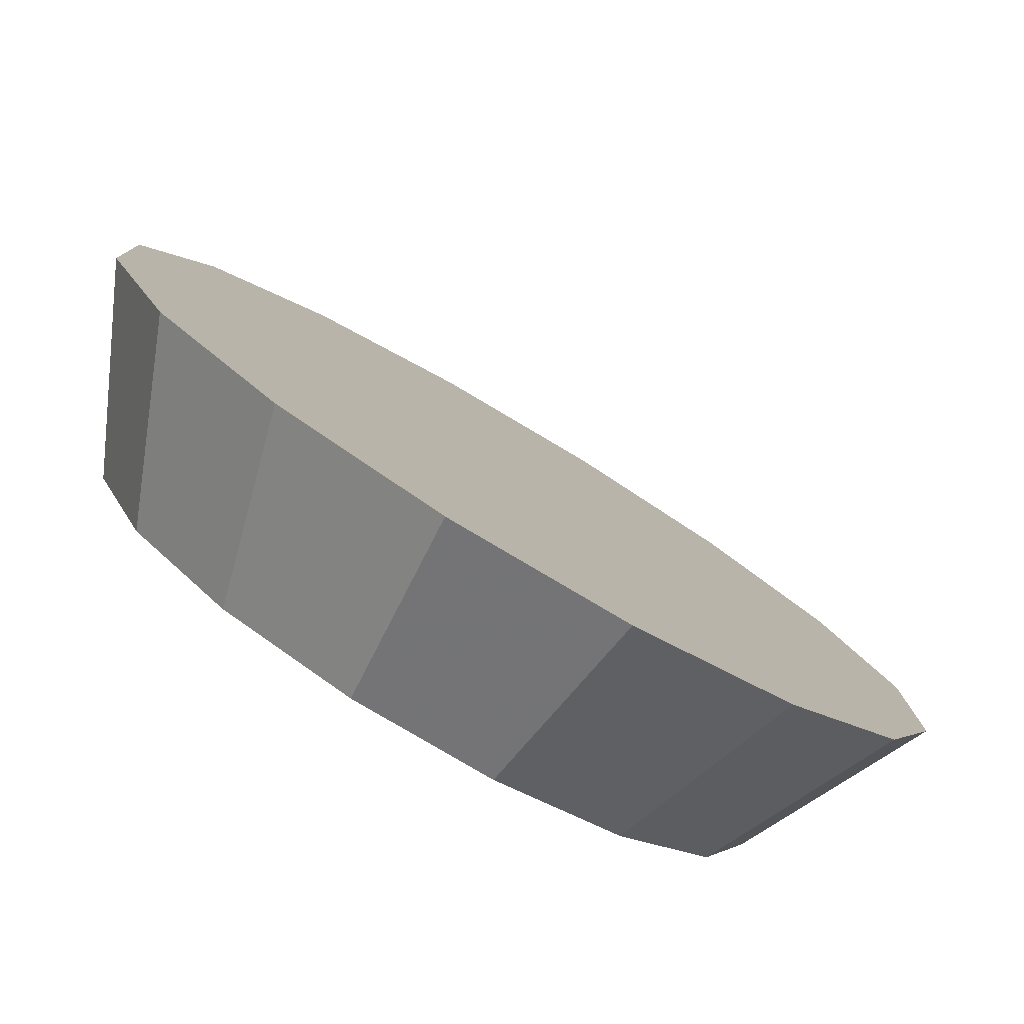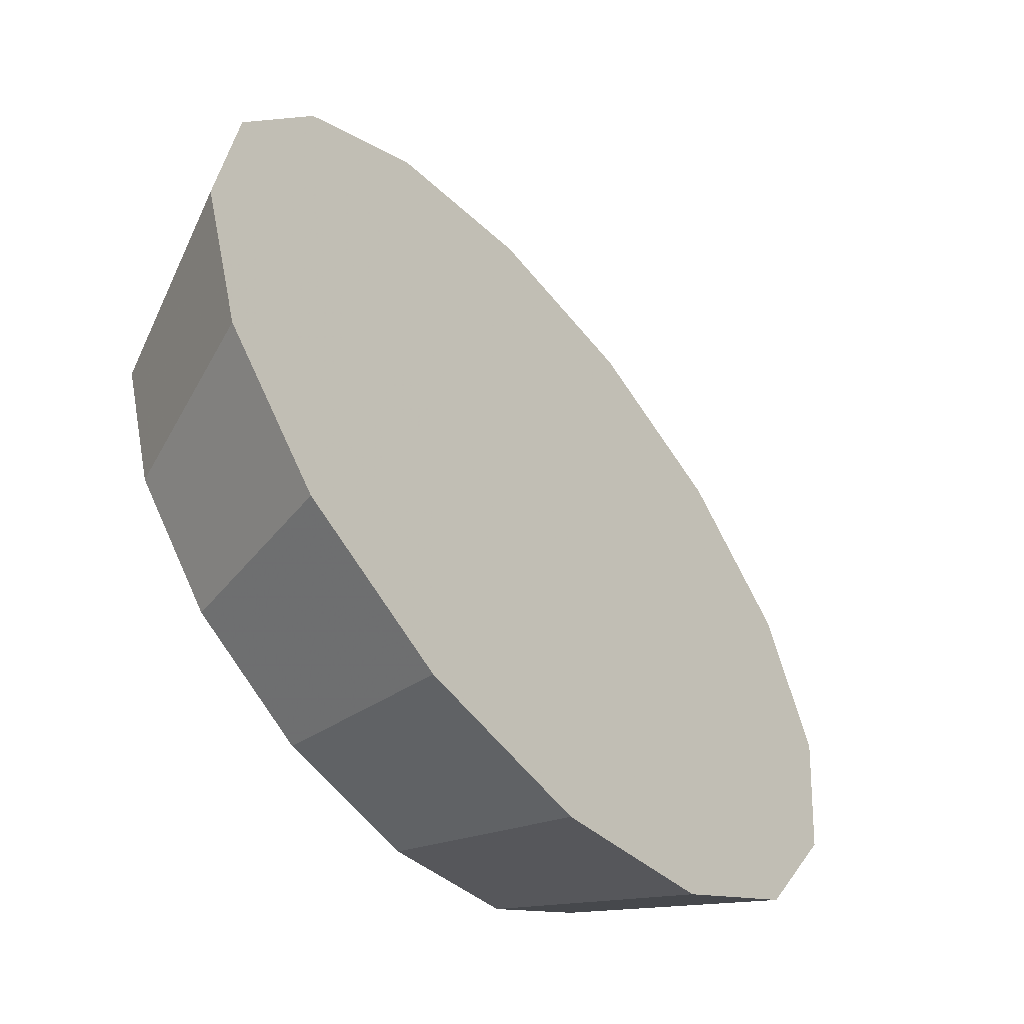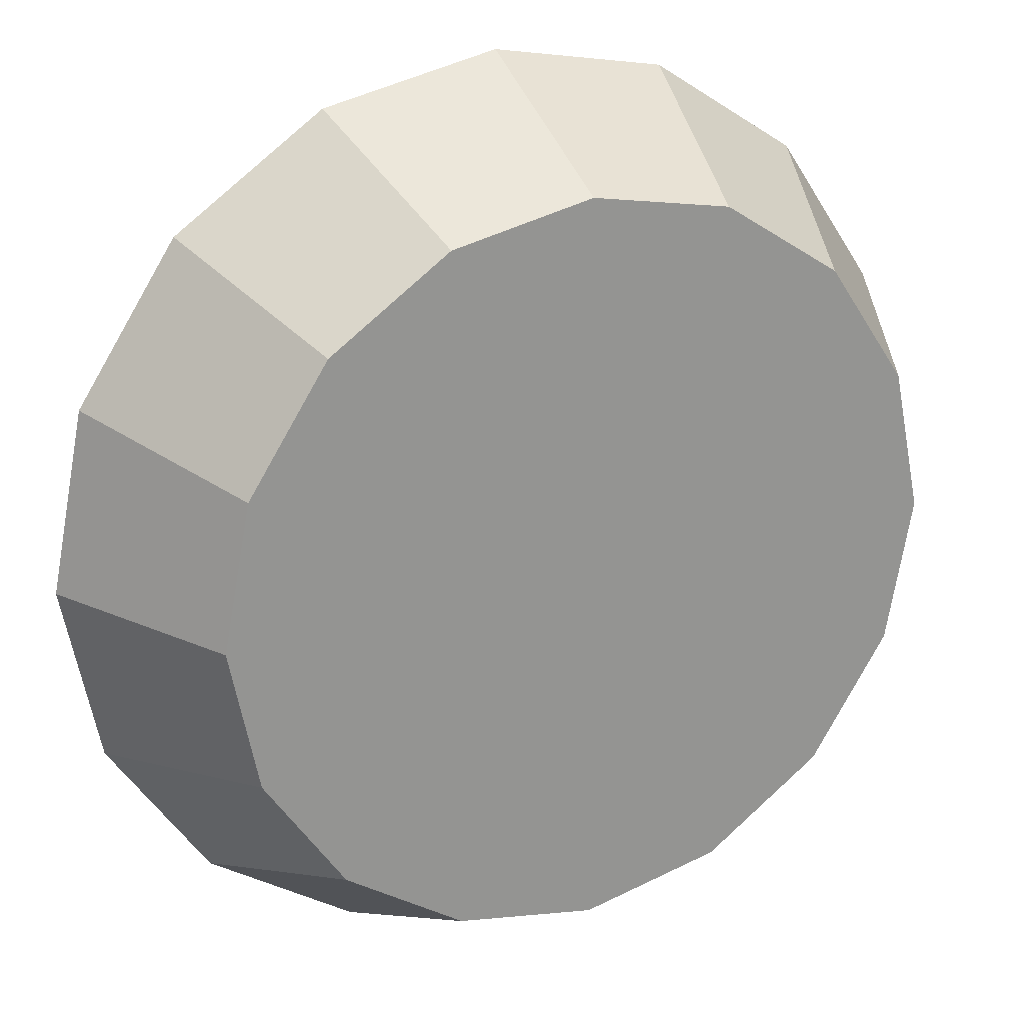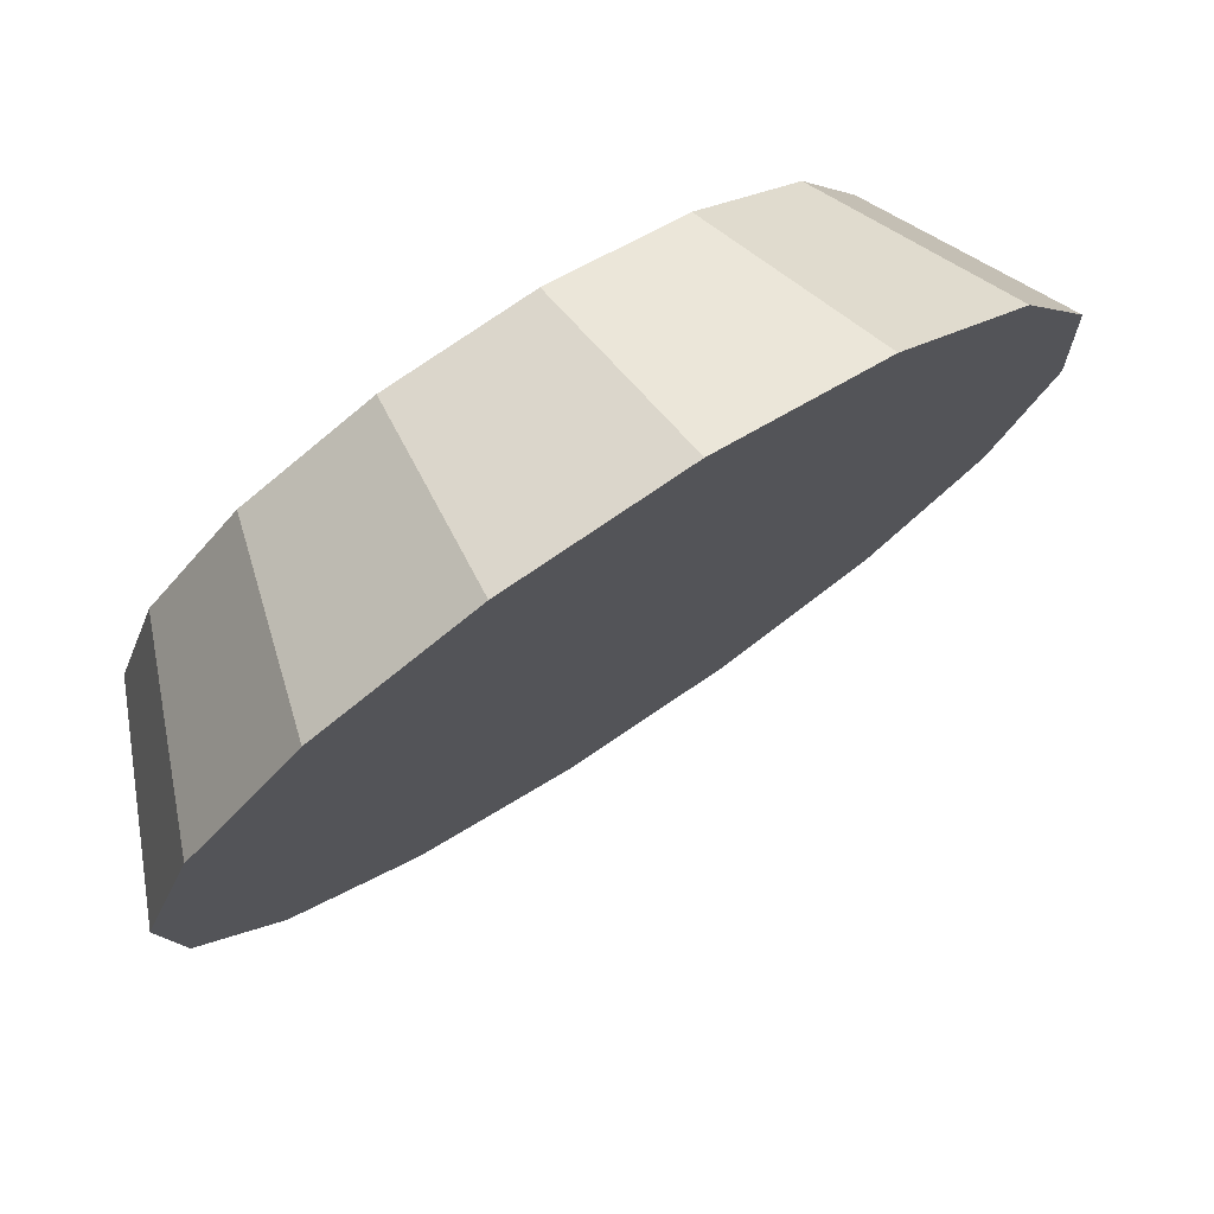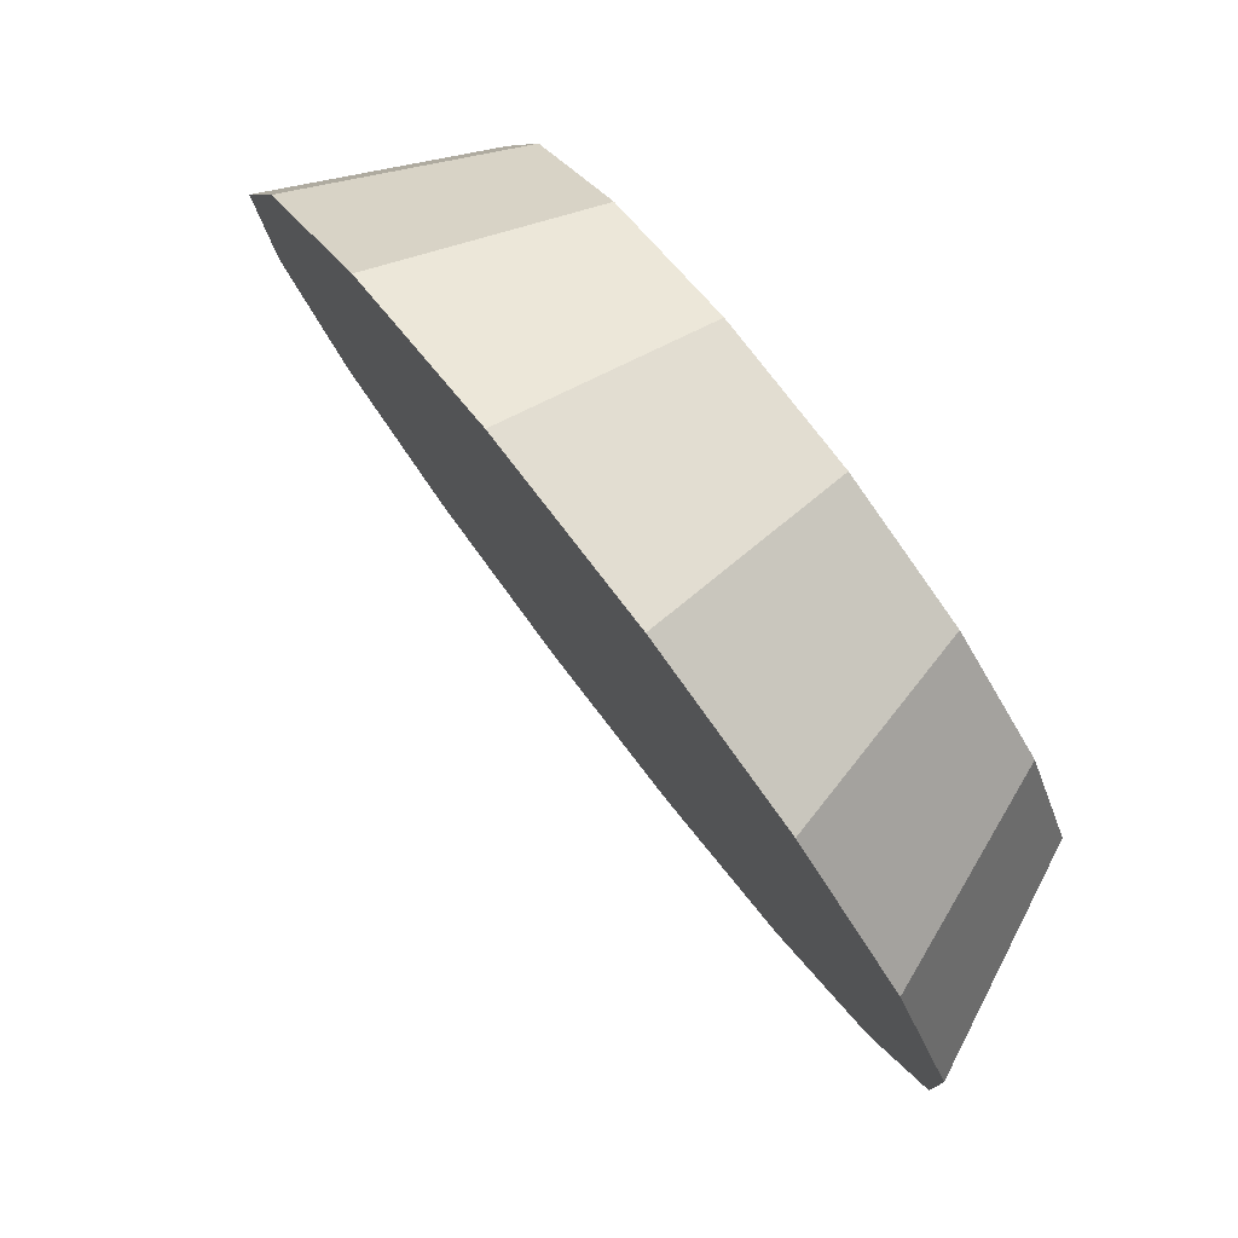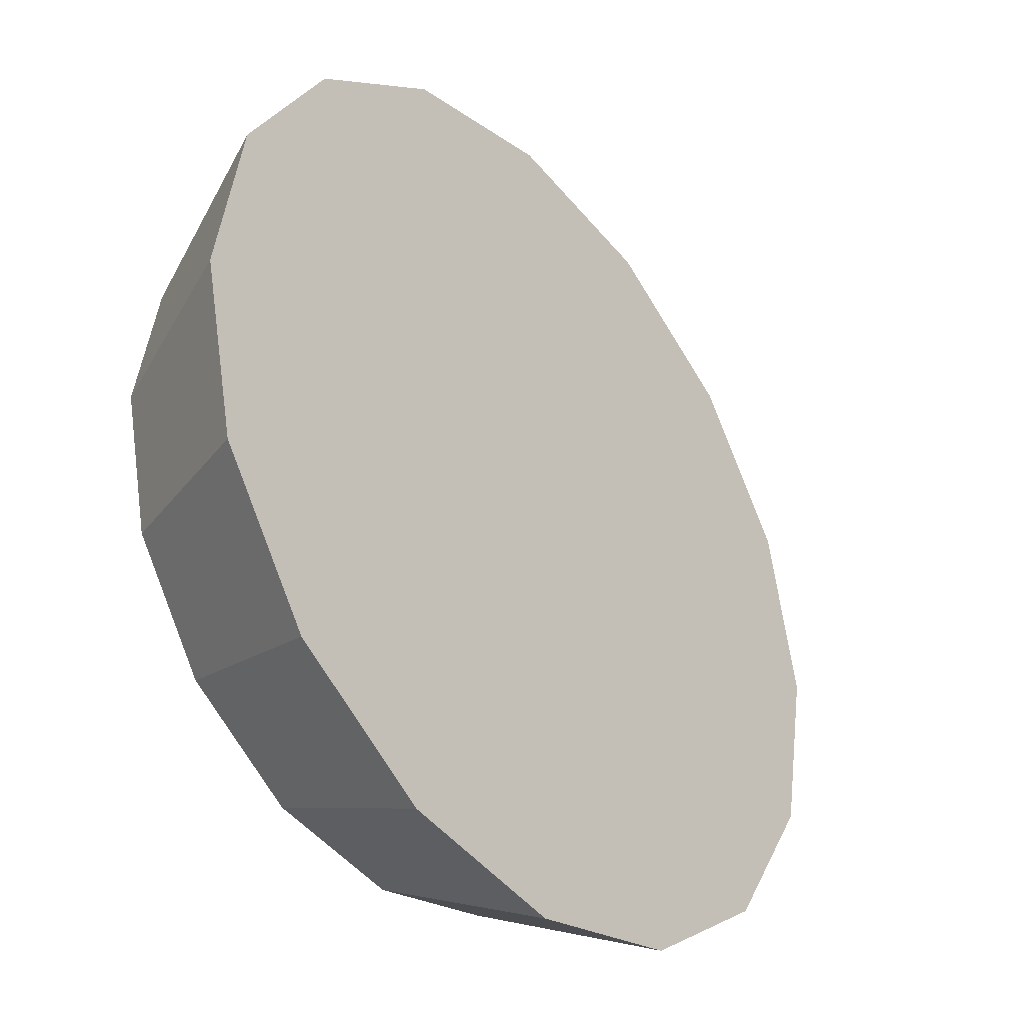
<metadata>
{"format":"obj","ext":"obj","renderer":"f3d","projection":"perspective","resolution":1024,"background":"white","views":[{"elev":58.3,"azim":-4.7,"up":"+Y"},{"elev":62.6,"azim":24.7,"up":"+Y"},{"elev":66.0,"azim":-79.8,"up":"+Z"},{"elev":31.1,"azim":91.1,"up":"+Z"},{"elev":-1.5,"azim":-140.1,"up":"+Z"},{"elev":79.7,"azim":27.6,"up":"+Y"}]}
</metadata>
<code>
v 0.4663 2.308 2.19
v 0.4448 2.359 2.217
v 0.4073 2.407 2.227
v 0.3596 2.444 2.217
v 0.3088 2.466 2.19
v 0.2628 2.468 2.15
v 0.2285 2.45 2.102
v 0.2112 2.416 2.054
v 0.2134 2.37 2.013
v 0.2349 2.319 1.986
v 0.2723 2.272 1.976
v 0.3201 2.234 1.986
v 0.3708 2.213 2.013
v 0.4169 2.21 2.054
v 0.4512 2.228 2.102
v 0.4685 2.262 2.15
v 0.3398 2.339 2.102
v 0.3398 2.339 2.102
v 0.3398 2.339 2.102
v 0.3398 2.339 2.102
v 0.3398 2.339 2.102
v 0.3398 2.339 2.102
v 0.3398 2.339 2.102
v 0.3398 2.339 2.102
v 0.3398 2.339 2.102
v 0.3398 2.339 2.102
v 0.3398 2.339 2.102
v 0.3398 2.339 2.102
v 0.3398 2.339 2.102
v 0.3398 2.339 2.102
v 0.3398 2.339 2.102
v 0.3398 2.339 2.102
v 0.4036 2.277 2.212
v 0.3865 2.318 2.234
v 0.3566 2.356 2.242
v 0.3185 2.386 2.234
v 0.278 2.403 2.212
v 0.2413 2.405 2.18
v 0.2139 2.391 2.142
v 0.2001 2.364 2.103
v 0.2019 2.327 2.071
v 0.219 2.286 2.049
v 0.2489 2.248 2.042
v 0.287 2.218 2.049
v 0.3275 2.201 2.071
v 0.3642 2.199 2.103
v 0.3915 2.213 2.142
v 0.4054 2.241 2.18
v 0.3027 2.302 2.142
v 0.3027 2.302 2.142
v 0.3027 2.302 2.142
v 0.3027 2.302 2.142
v 0.3027 2.302 2.142
v 0.3027 2.302 2.142
v 0.3027 2.302 2.142
v 0.3027 2.302 2.142
v 0.3027 2.302 2.142
v 0.3027 2.302 2.142
v 0.3027 2.302 2.142
v 0.3027 2.302 2.142
v 0.3027 2.302 2.142
v 0.3027 2.302 2.142
v 0.3027 2.302 2.142
v 0.3027 2.302 2.142
f 33 34 49
f 49 34 50
f 34 35 50
f 50 35 51
f 35 36 51
f 51 36 52
f 36 37 52
f 52 37 53
f 37 38 53
f 53 38 54
f 38 39 54
f 54 39 55
f 39 40 55
f 55 40 56
f 40 41 56
f 56 41 57
f 41 42 57
f 57 42 58
f 42 43 58
f 58 43 59
f 43 44 59
f 59 44 60
f 44 45 60
f 60 45 61
f 45 46 61
f 61 46 62
f 46 47 62
f 62 47 63
f 47 48 63
f 63 48 64
f 48 33 64
f 64 33 49
f 2 1 17
f 2 17 18
f 3 2 18
f 3 18 19
f 4 3 19
f 4 19 20
f 5 4 20
f 5 20 21
f 6 5 21
f 6 21 22
f 7 6 22
f 7 22 23
f 8 7 23
f 8 23 24
f 9 8 24
f 9 24 25
f 10 9 25
f 10 25 26
f 11 10 26
f 11 26 27
f 12 11 27
f 12 27 28
f 13 12 28
f 13 28 29
f 14 13 29
f 14 29 30
f 15 14 30
f 15 30 31
f 16 15 31
f 16 31 32
f 1 16 32
f 1 32 17
f 49 50 17
f 17 50 18
f 50 51 18
f 18 51 19
f 51 52 19
f 19 52 20
f 52 53 20
f 20 53 21
f 53 54 21
f 21 54 22
f 54 55 22
f 22 55 23
f 55 56 23
f 23 56 24
f 56 57 24
f 24 57 25
f 57 58 25
f 25 58 26
f 58 59 26
f 26 59 27
f 59 60 27
f 27 60 28
f 60 61 28
f 28 61 29
f 61 62 29
f 29 62 30
f 62 63 30
f 30 63 31
f 63 64 31
f 31 64 32
f 64 49 32
f 32 49 17
f 1 2 33
f 33 2 34
f 2 3 34
f 34 3 35
f 3 4 35
f 35 4 36
f 4 5 36
f 36 5 37
f 5 6 37
f 37 6 38
f 6 7 38
f 38 7 39
f 7 8 39
f 39 8 40
f 8 9 40
f 40 9 41
f 9 10 41
f 41 10 42
f 10 11 42
f 42 11 43
f 11 12 43
f 43 12 44
f 12 13 44
f 44 13 45
f 13 14 45
f 45 14 46
f 14 15 46
f 46 15 47
f 15 16 47
f 47 16 48
f 16 1 48
f 48 1 33

</code>
